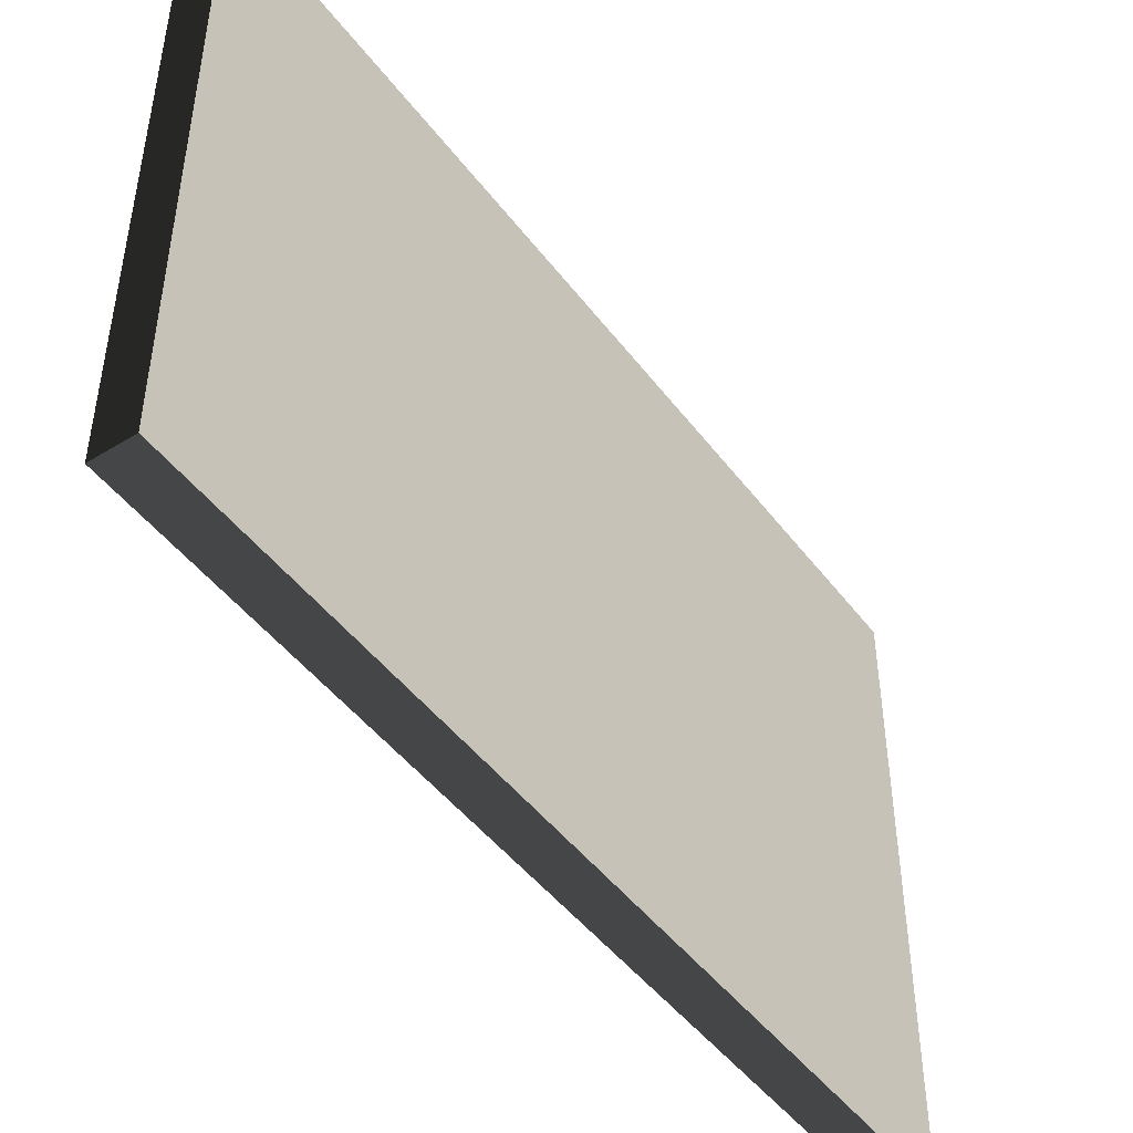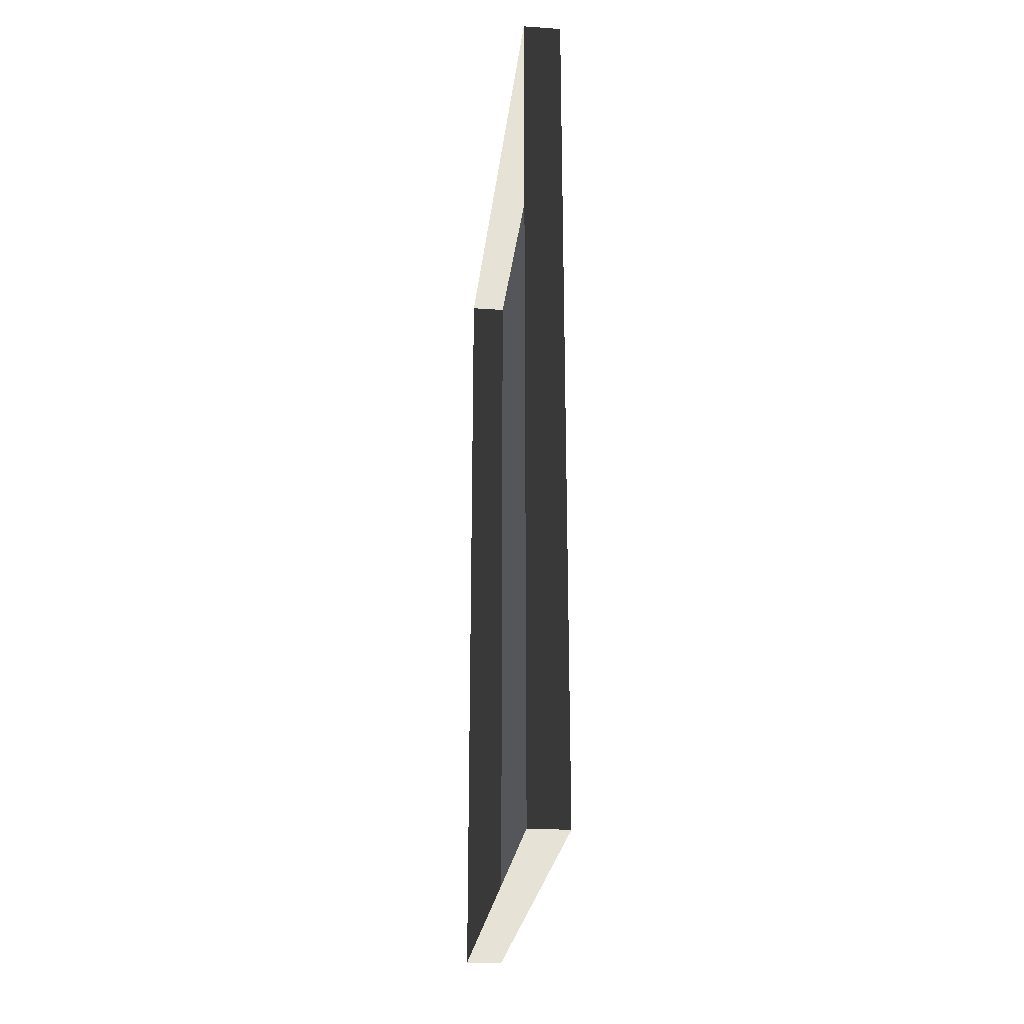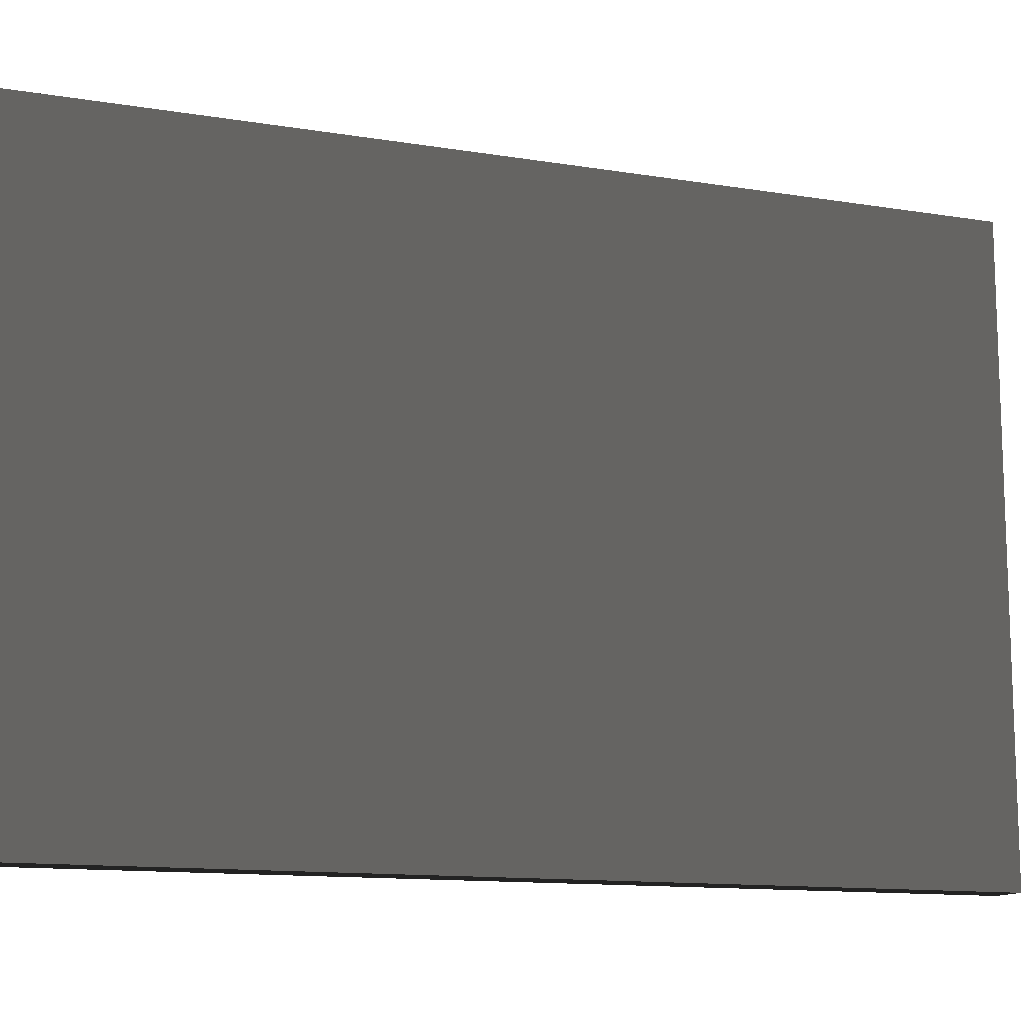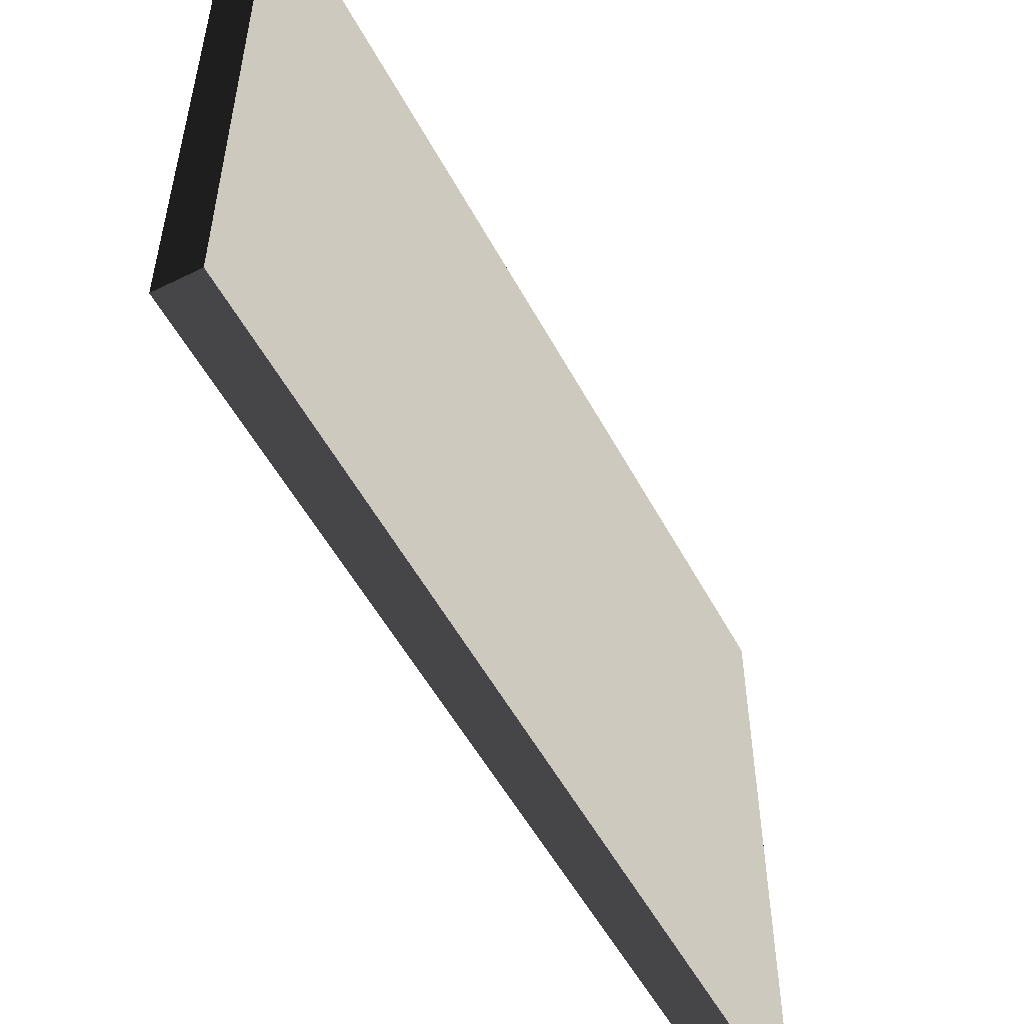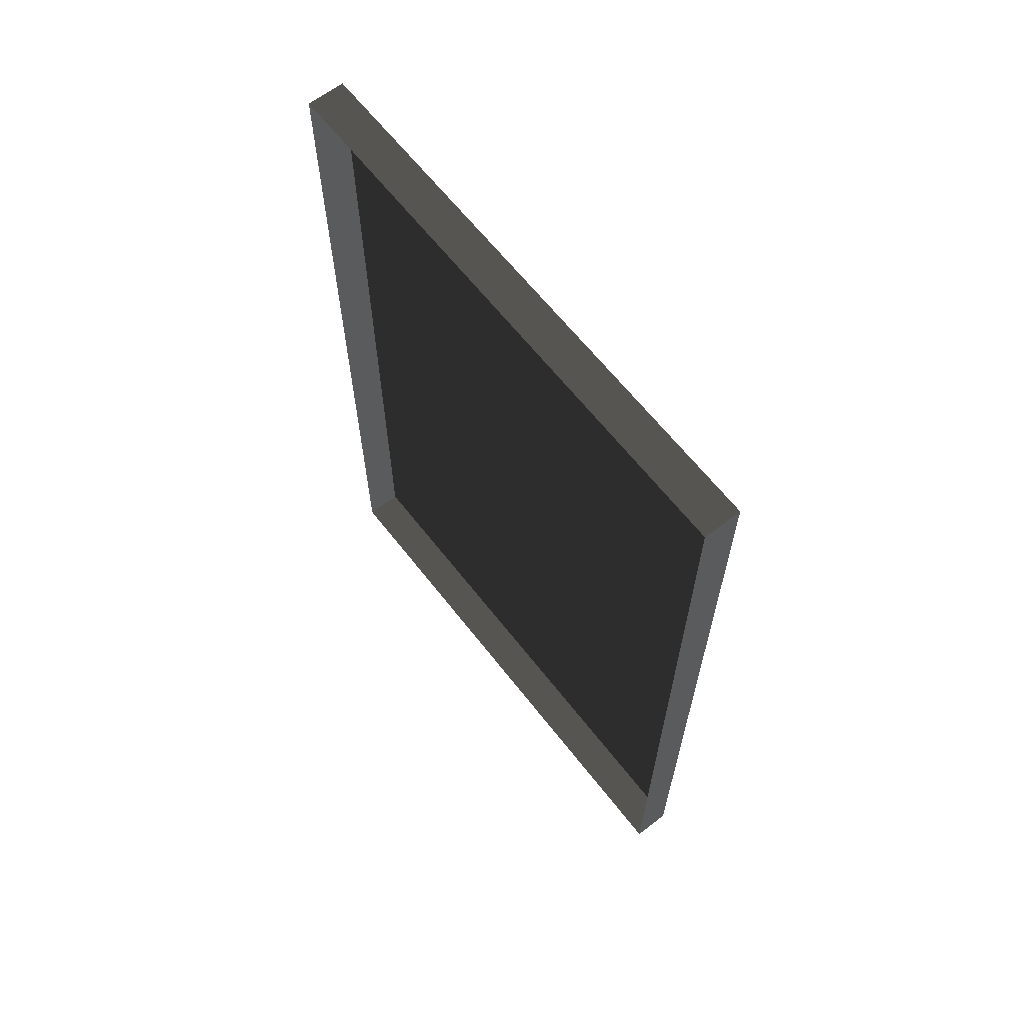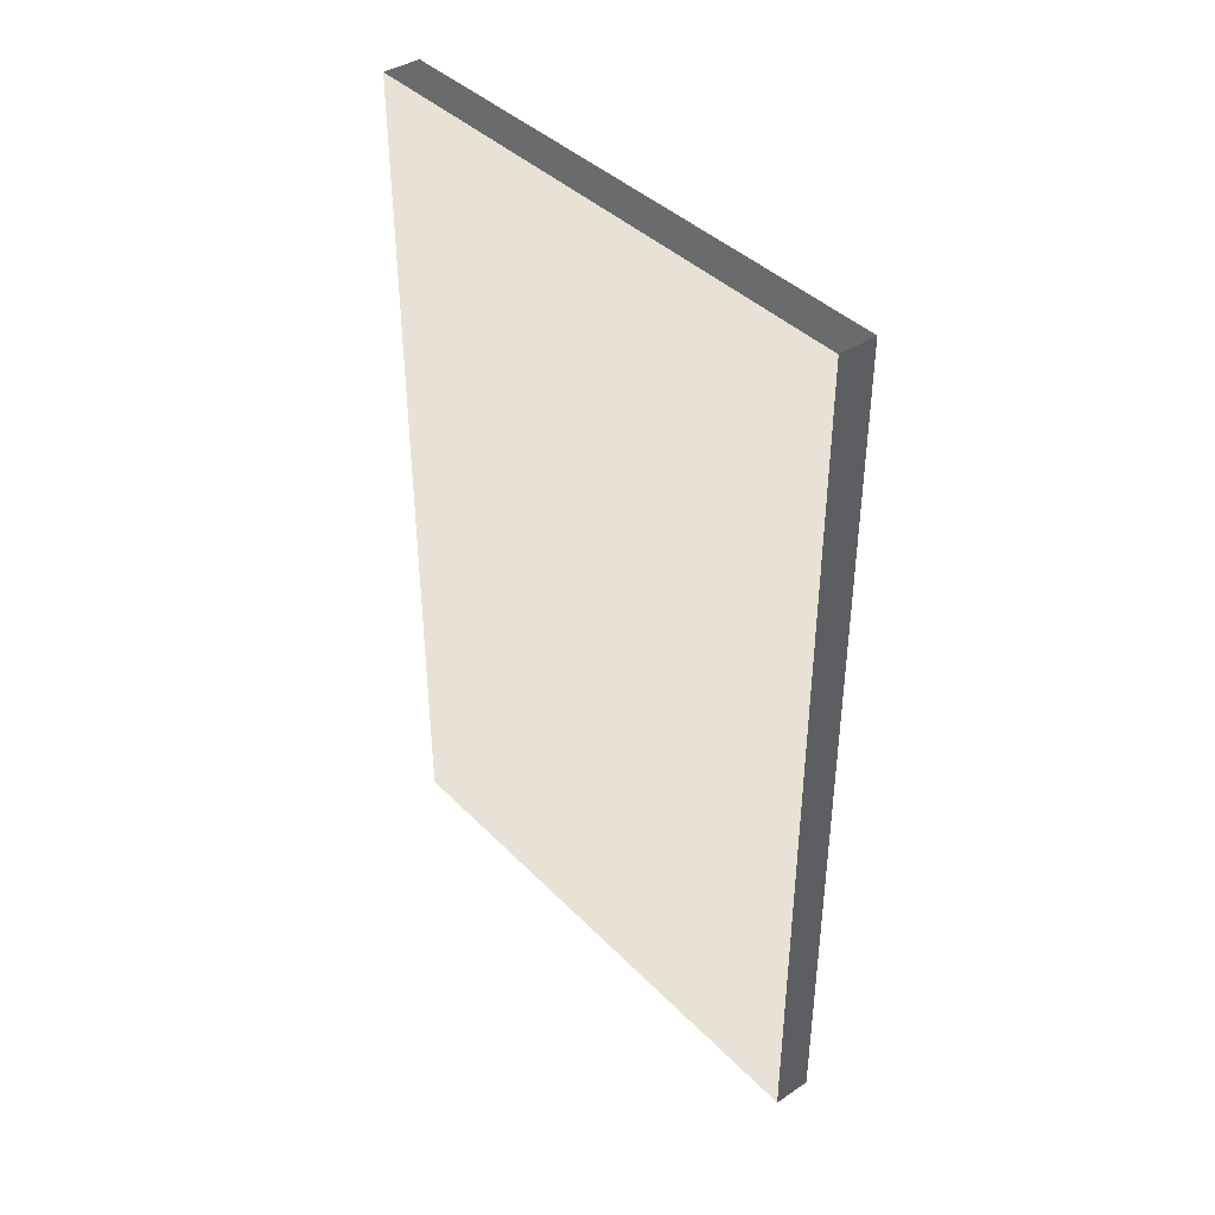
<metadata>
{"format":"obj","ext":"obj","renderer":"f3d","projection":"perspective","resolution":1024,"background":"white","views":[{"elev":-46.9,"azim":35.0,"up":"+Y"},{"elev":-25.2,"azim":-6.4,"up":"+Z"},{"elev":-12.5,"azim":69.0,"up":"+Y"},{"elev":-53.6,"azim":27.8,"up":"+Y"},{"elev":63.8,"azim":-37.9,"up":"+Z"},{"elev":40.2,"azim":140.8,"up":"+Z"}]}
</metadata>
<code>
v -0.9378 5.081 -0.2908
v -0.9378 5.081 -2.561
v -0.9378 3.59 -2.561
v -0.9378 3.59 -0.2908
v -0.9378 5.081 -0.2908
v -0.9378 3.59 -0.2908
v -1.039 3.59 -0.2908
v -1.039 5.081 -0.2908
v -0.9378 3.59 -0.2908
v -0.9378 3.59 -2.561
v -1.039 3.59 -2.561
v -1.039 3.59 -0.2908
v -0.9378 5.081 -2.561
v -0.9378 5.081 -0.2908
v -1.039 5.081 -0.2908
v -1.039 5.081 -2.561
v -0.9378 3.59 -2.561
v -0.9378 5.081 -2.561
v -1.039 5.081 -2.561
v -1.039 3.59 -2.561
g Building_small_t1.085_33125_469
f 1 3 2
f 1 4 3
f 5 7 6
f 5 8 7
f 9 11 10
f 9 12 11
f 13 15 14
f 13 16 15
f 17 19 18
f 17 20 19

</code>
